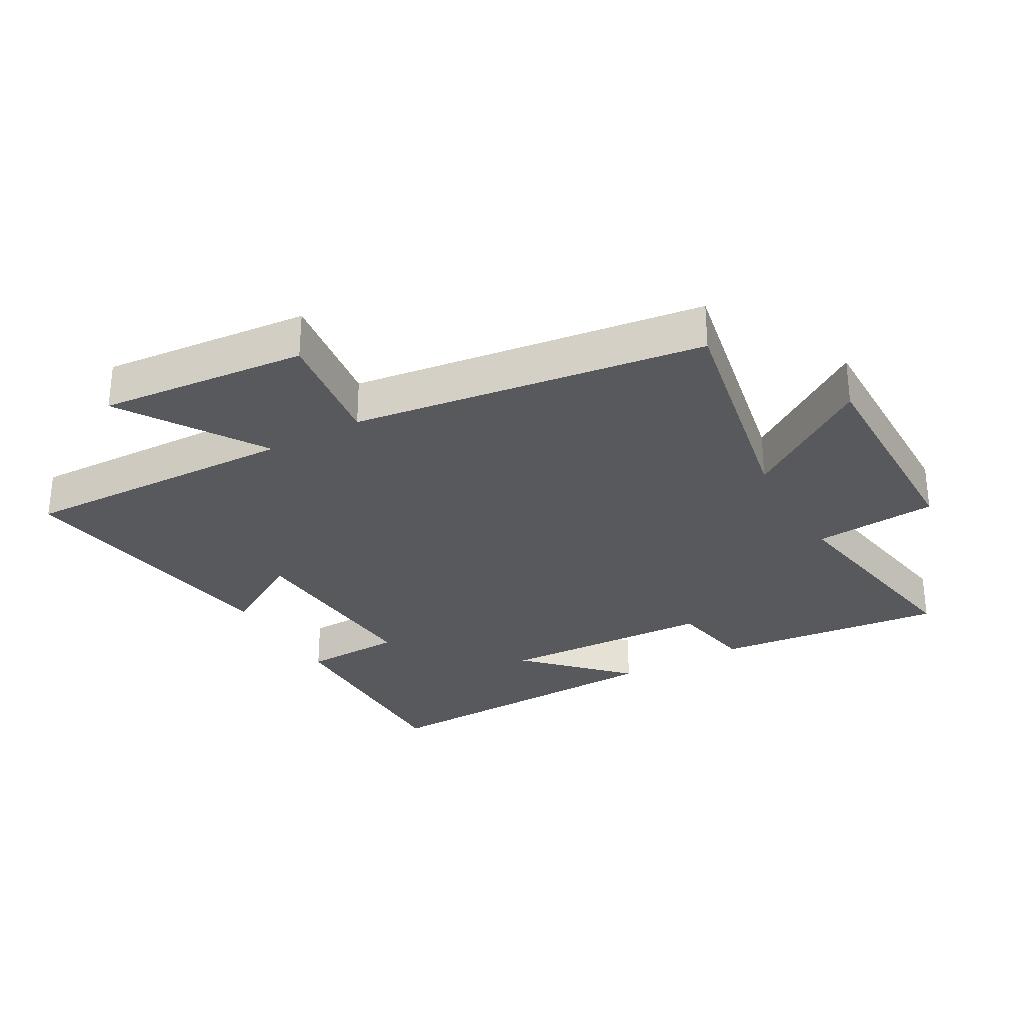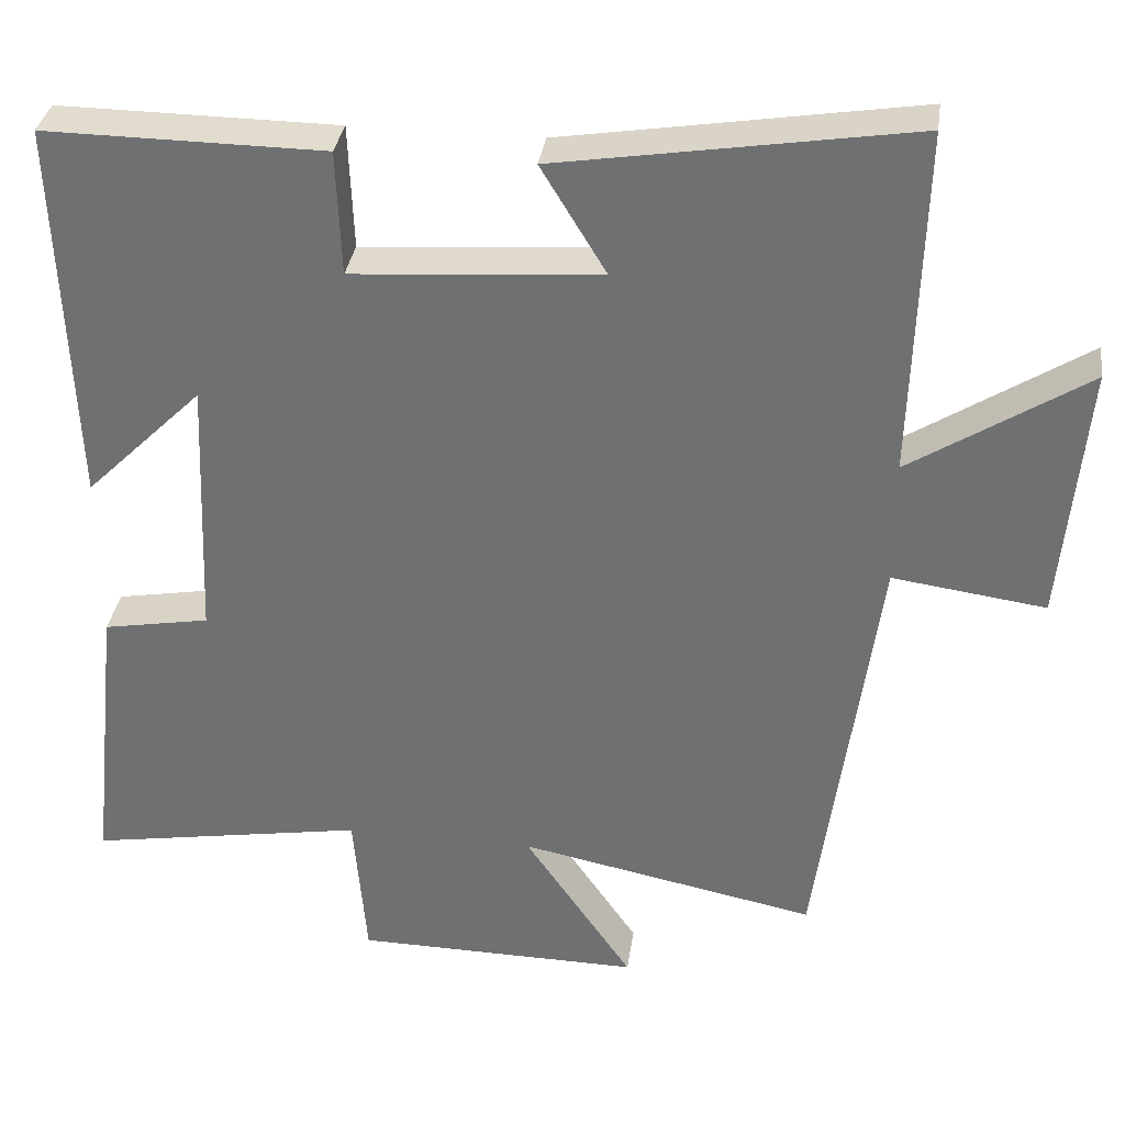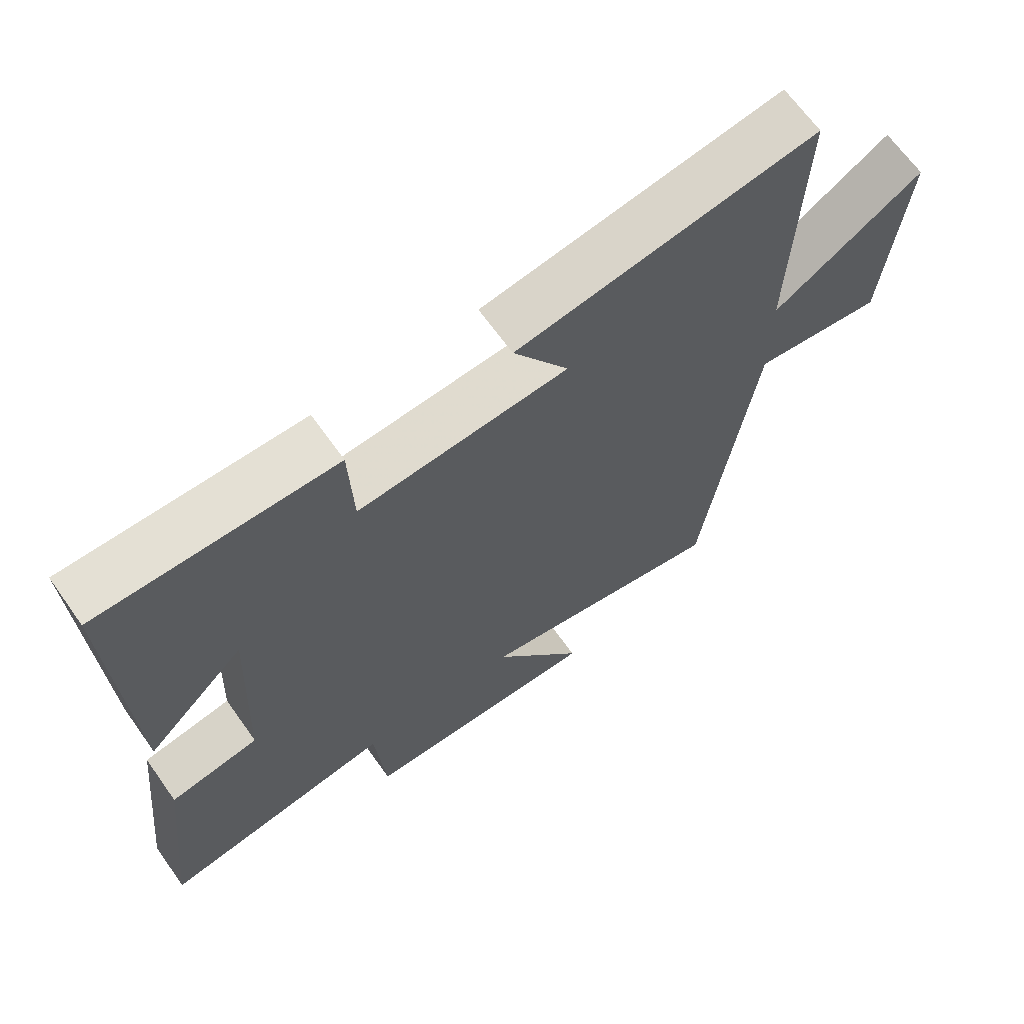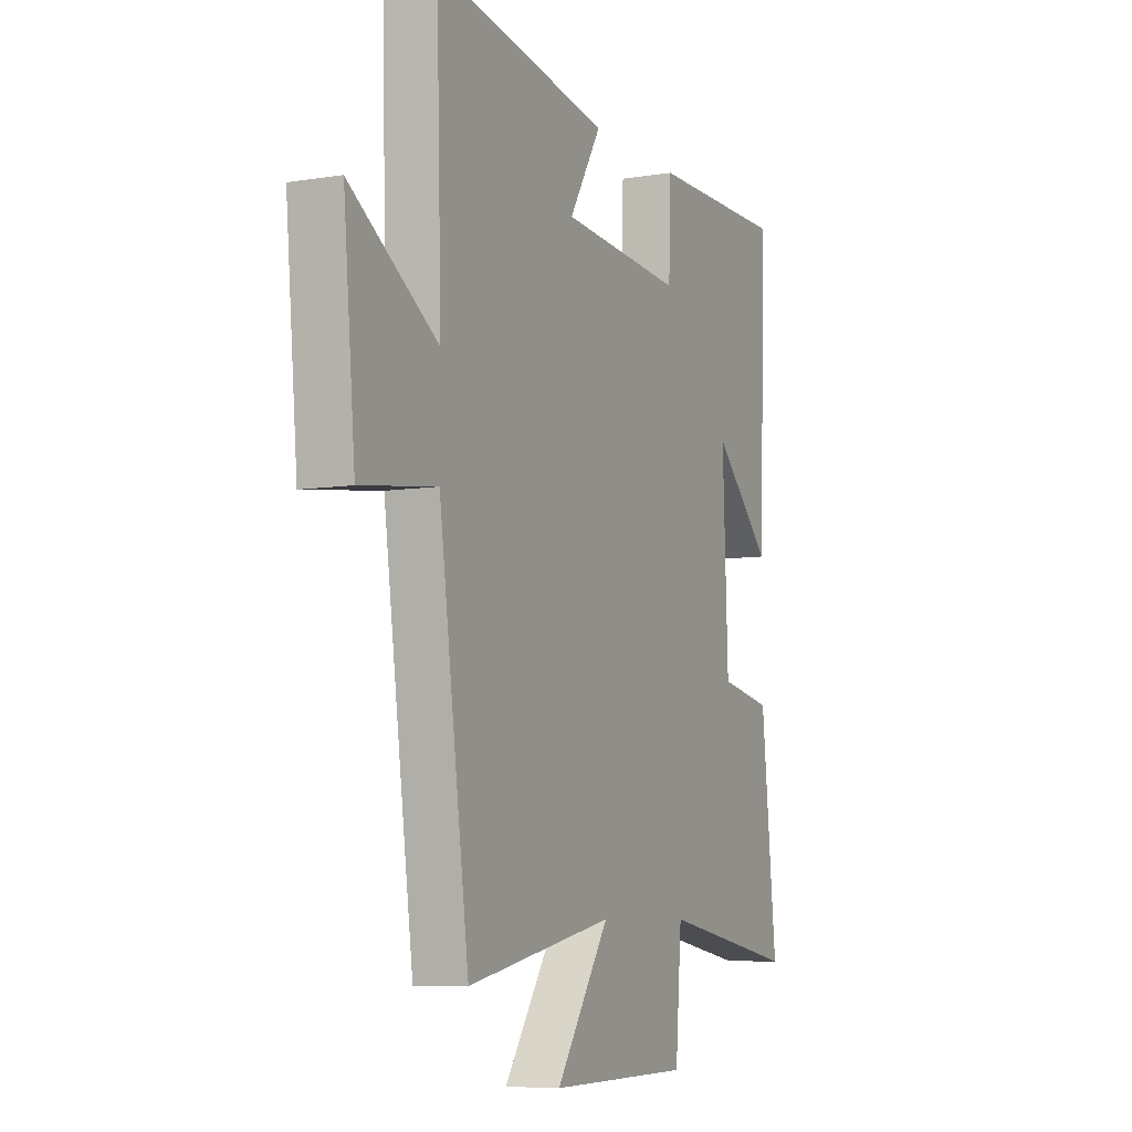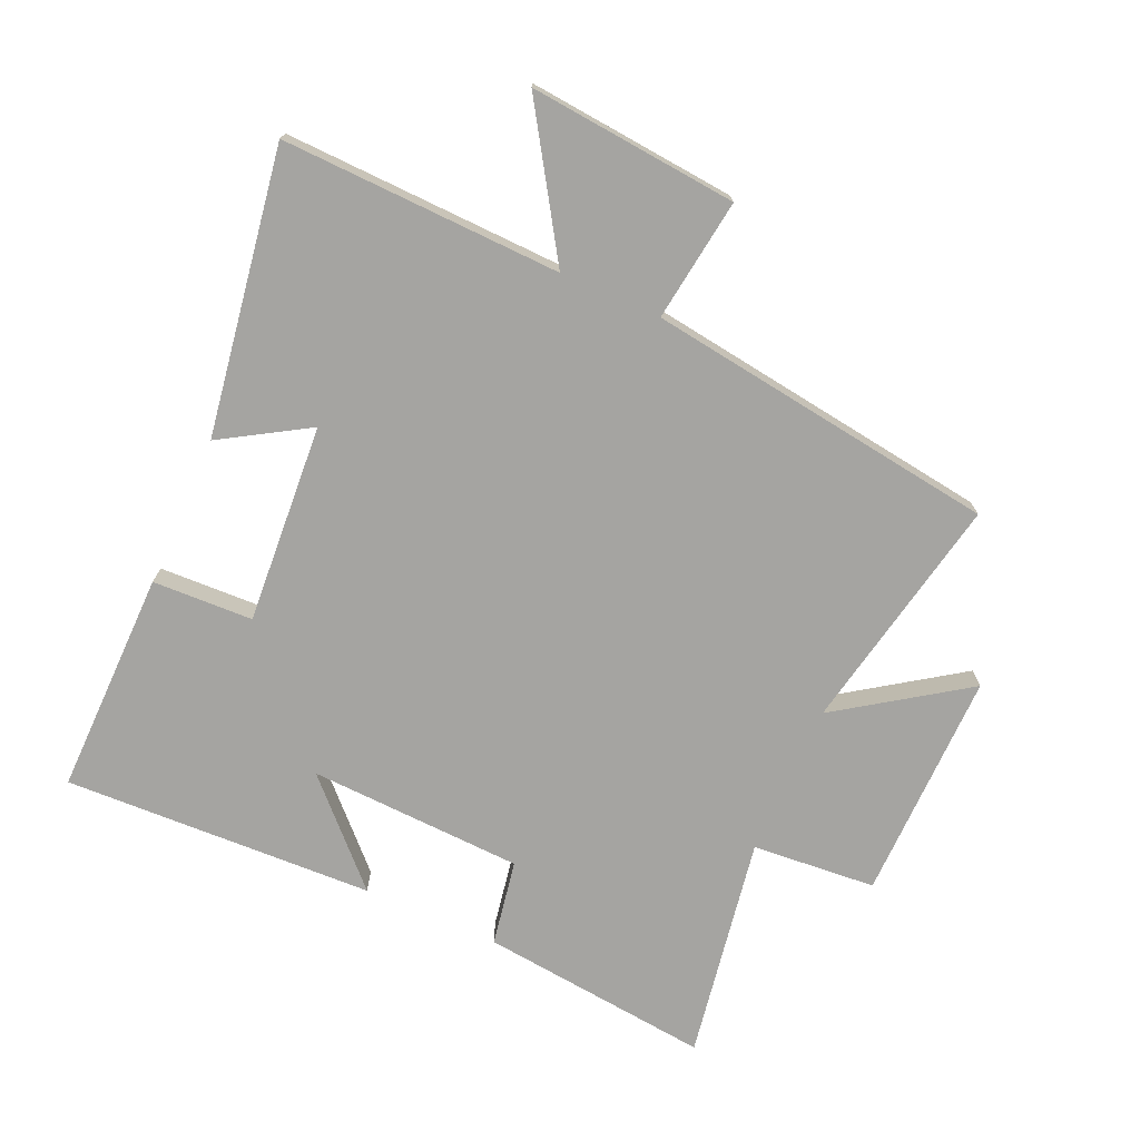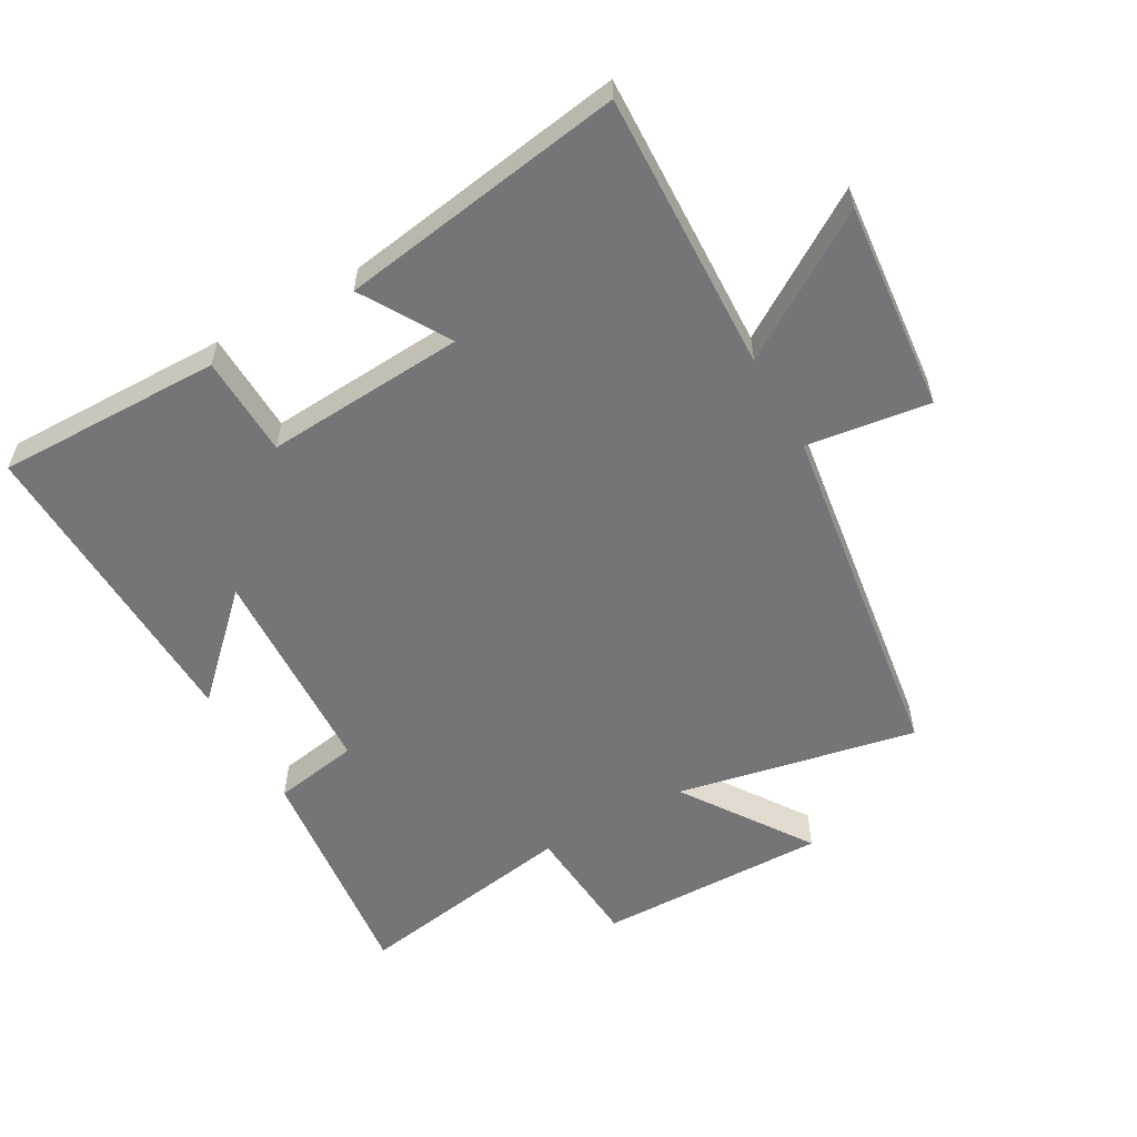
<metadata>
{"format":"obj","ext":"obj","renderer":"f3d","projection":"perspective","resolution":1024,"background":"white","views":[{"elev":-29.8,"azim":119.5,"up":"+Y"},{"elev":33.9,"azim":8.1,"up":"+Z"},{"elev":66.6,"azim":-35.4,"up":"+Z"},{"elev":-7.3,"azim":114.9,"up":"+Z"},{"elev":-73.4,"azim":66.0,"up":"+Y"},{"elev":-56.6,"azim":29.2,"up":"+Y"}]}
</metadata>
<code>
v 0.513 0.07 0.571
v 0.5 0.07 0.134
v 0.722 0.07 0.276
v 0.692 0.07 -0.05
v 0.5 0.07 -0.024
v 0.424 0.07 -0.574
v 0.05 0.07 -0.5
v 0.186 0.07 -0.698
v -0.174 0.07 -0.694
v -0.19 0.07 -0.5
v -0.539 0.07 -0.559
v -0.5 0.07 -0.197
v -0.366 0.07 -0.173
v -0.352 0.07 0.163
v -0.5 0.07 0.017
v -0.519 0.07 0.503
v -0.168 0.07 0.5
v -0.162 0.07 0.343
v 0.15 0.07 0.365
v 0.068 0.07 0.5
v 0.513 0 0.571
v 0.5 0 0.134
v 0.722 0 0.276
v 0.692 0 -0.05
v 0.5 0 -0.024
v 0.424 0 -0.574
v 0.05 0 -0.5
v 0.186 0 -0.698
v -0.174 0 -0.694
v -0.19 0 -0.5
v -0.539 0 -0.559
v -0.5 0 -0.197
v -0.366 0 -0.173
v -0.352 0 0.163
v -0.5 0 0.017
v -0.519 0 0.503
v -0.168 0 0.5
v -0.162 0 0.343
v 0.15 0 0.365
v 0.068 0 0.5
f 19 20 1 2
f 18 19 2
f 16 17 18
f 14 15 16
f 14 16 18
f 13 14 18 2
f 10 11 12 13
f 7 8 9 10
f 7 10 13 2
f 5 6 7 2
f 2 3 4 5
f 22 21 40 39
f 22 39 38
f 38 37 36
f 36 35 34
f 38 36 34
f 22 38 34 33
f 33 32 31 30
f 30 29 28 27
f 22 33 30 27
f 22 27 26 25
f 25 24 23 22
f 1 21 22 2
f 2 22 23 3
f 3 23 24 4
f 4 24 25 5
f 5 25 26 6
f 6 26 27 7
f 7 27 28 8
f 8 28 29 9
f 9 29 30 10
f 10 30 31 11
f 11 31 32 12
f 12 32 33 13
f 13 33 34 14
f 14 34 35 15
f 15 35 36 16
f 16 36 37 17
f 17 37 38 18
f 18 38 39 19
f 19 39 40 20
f 20 40 21 1

</code>
